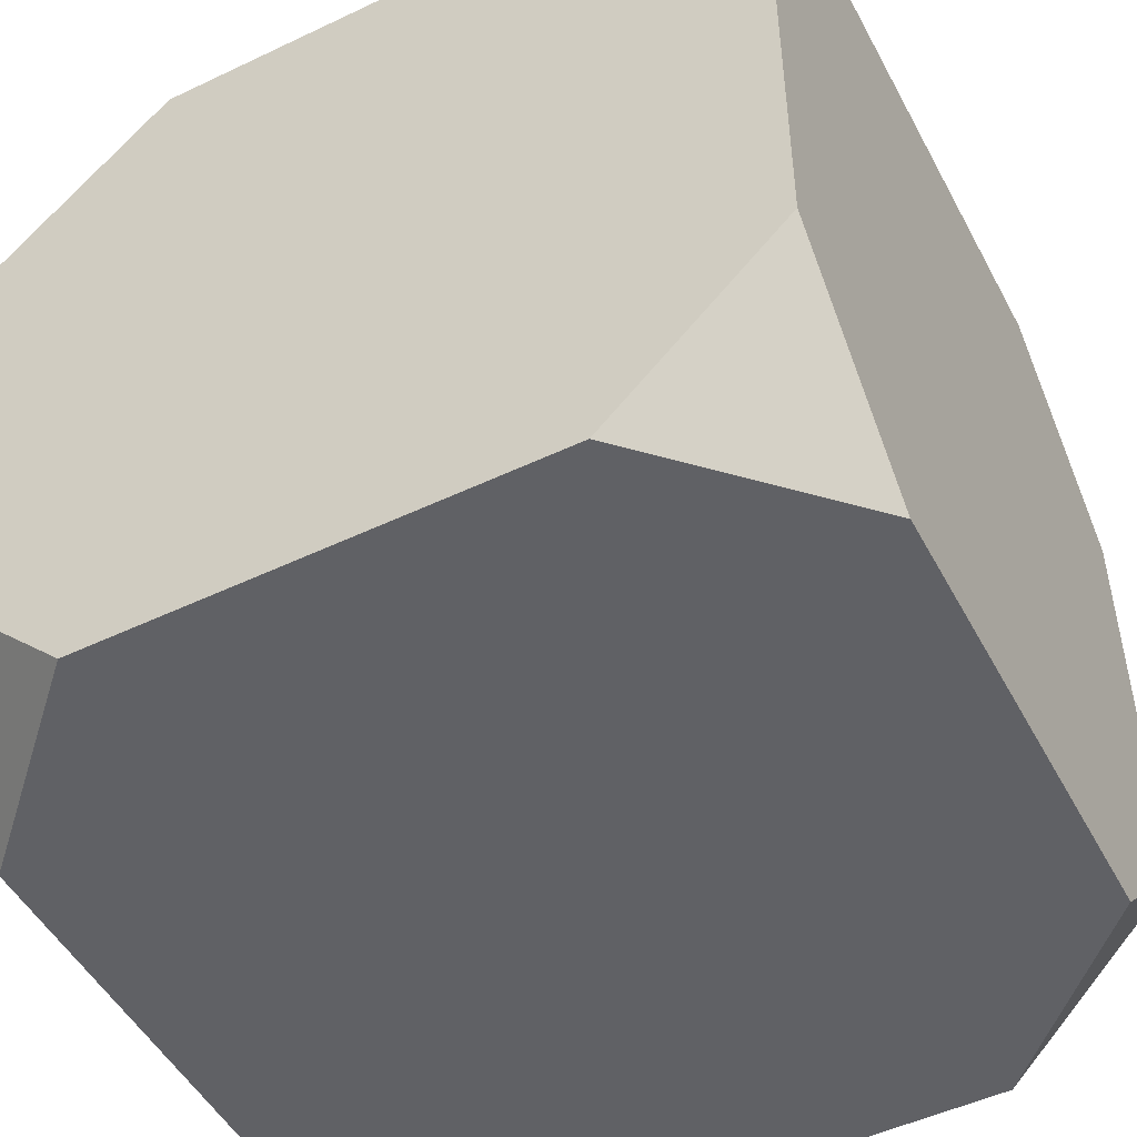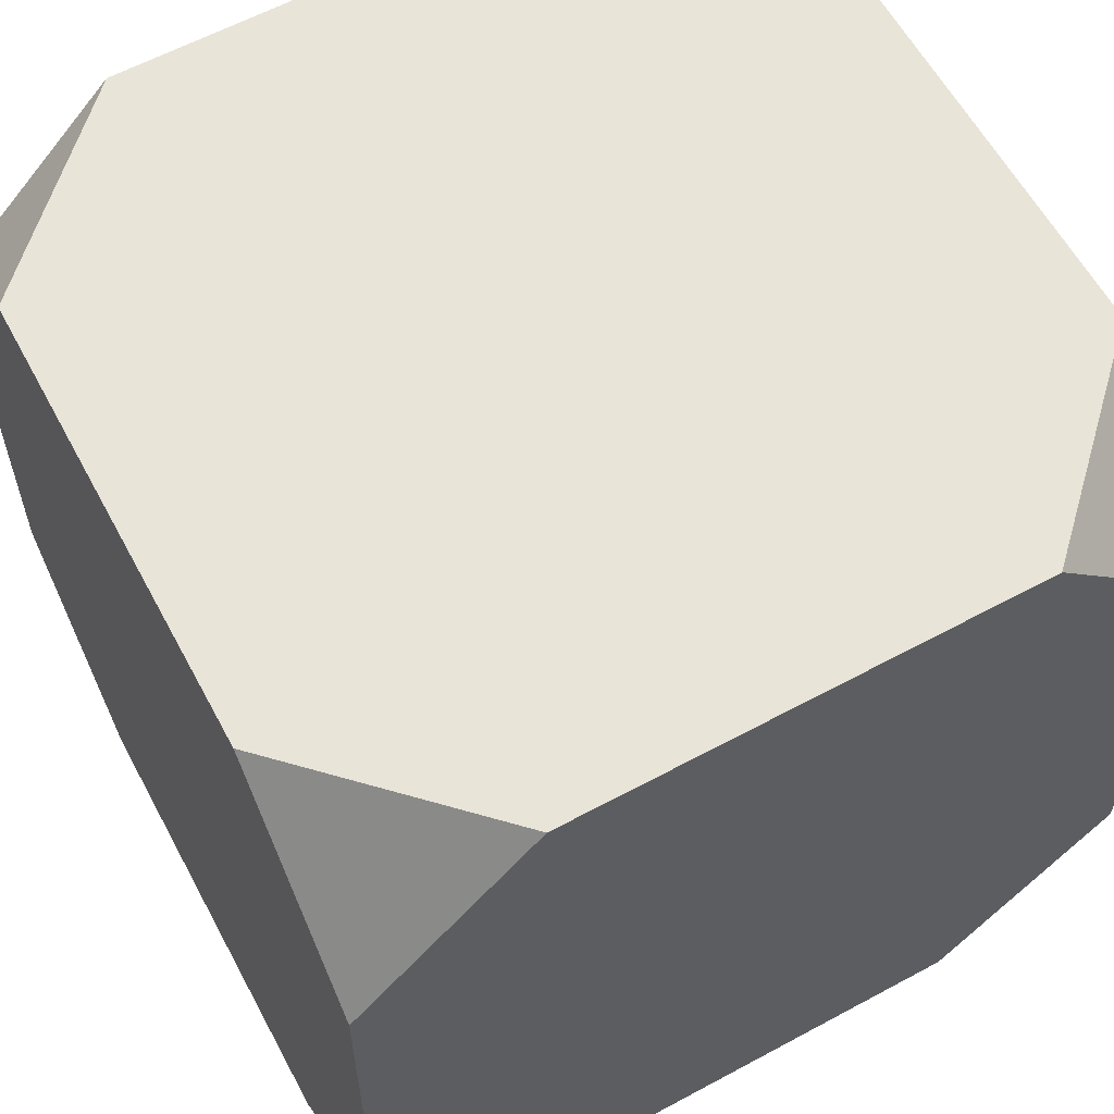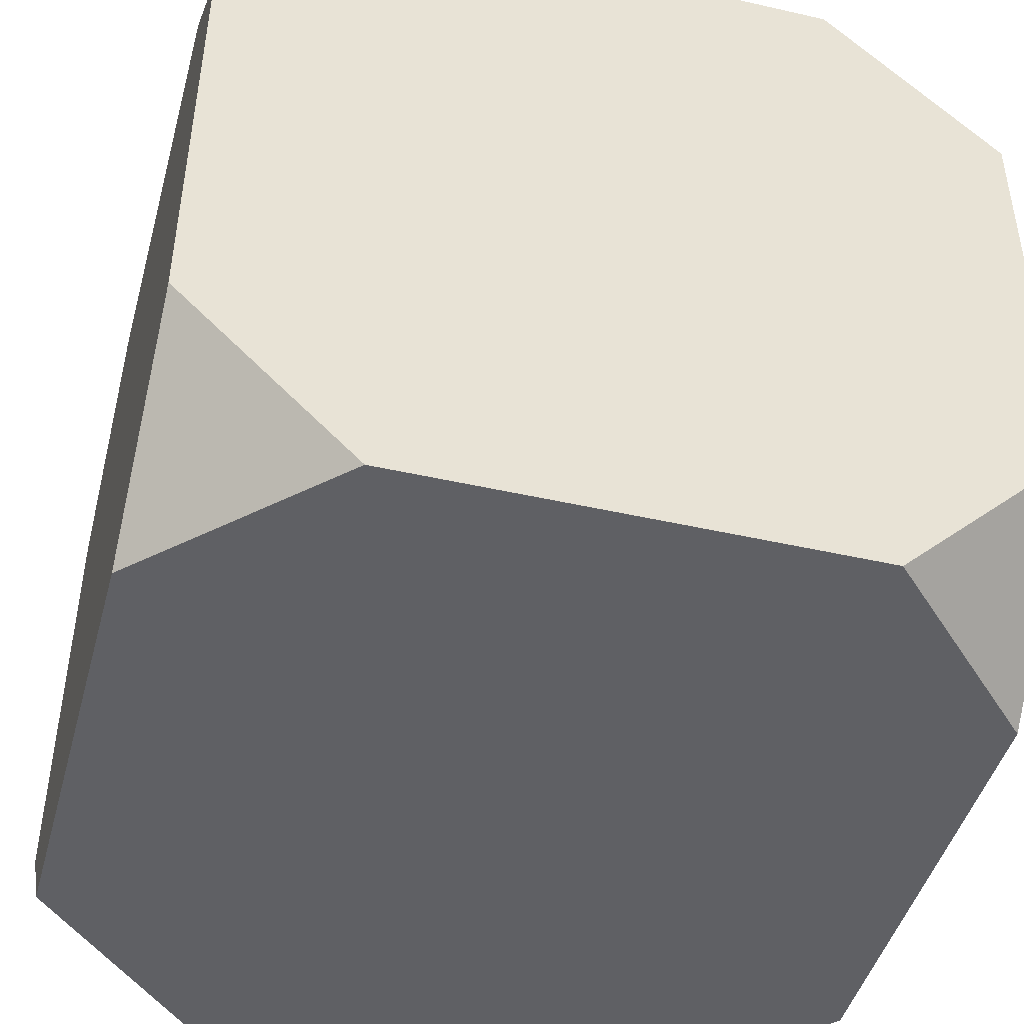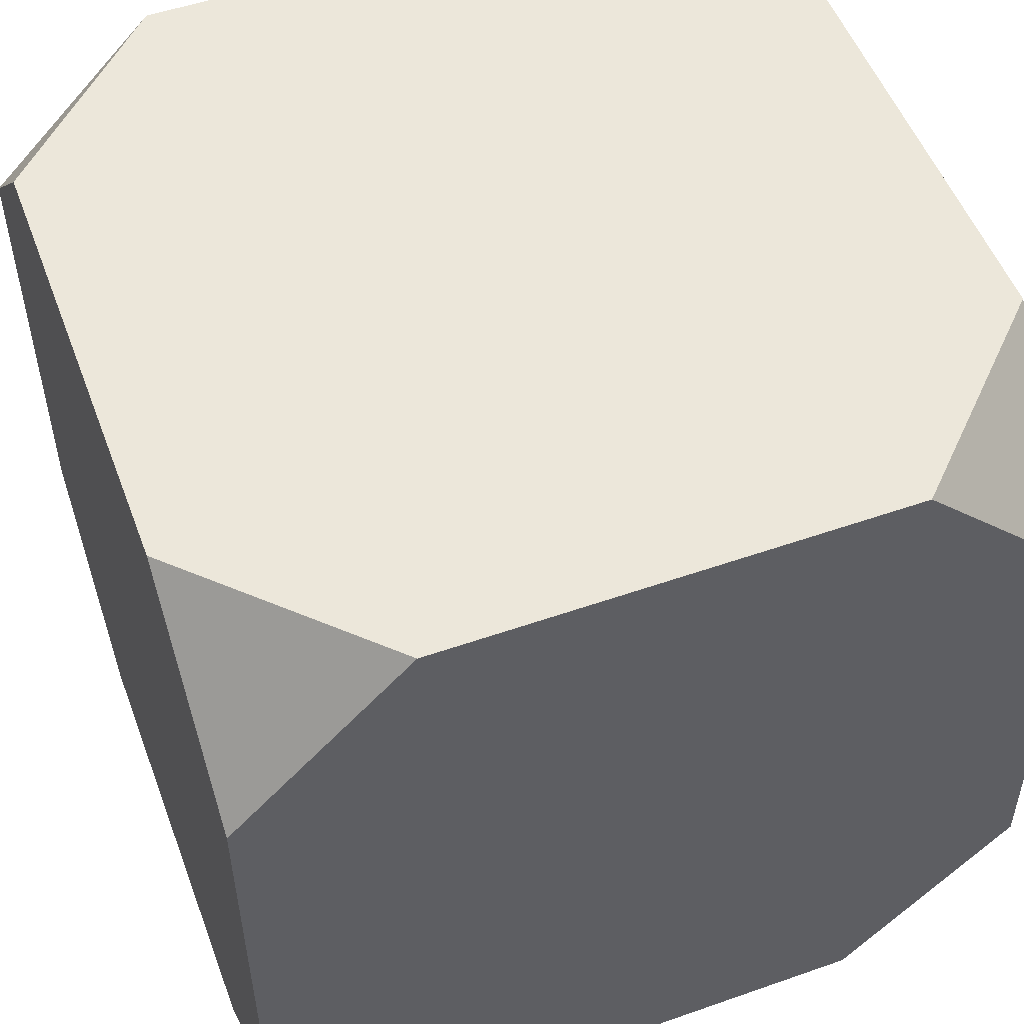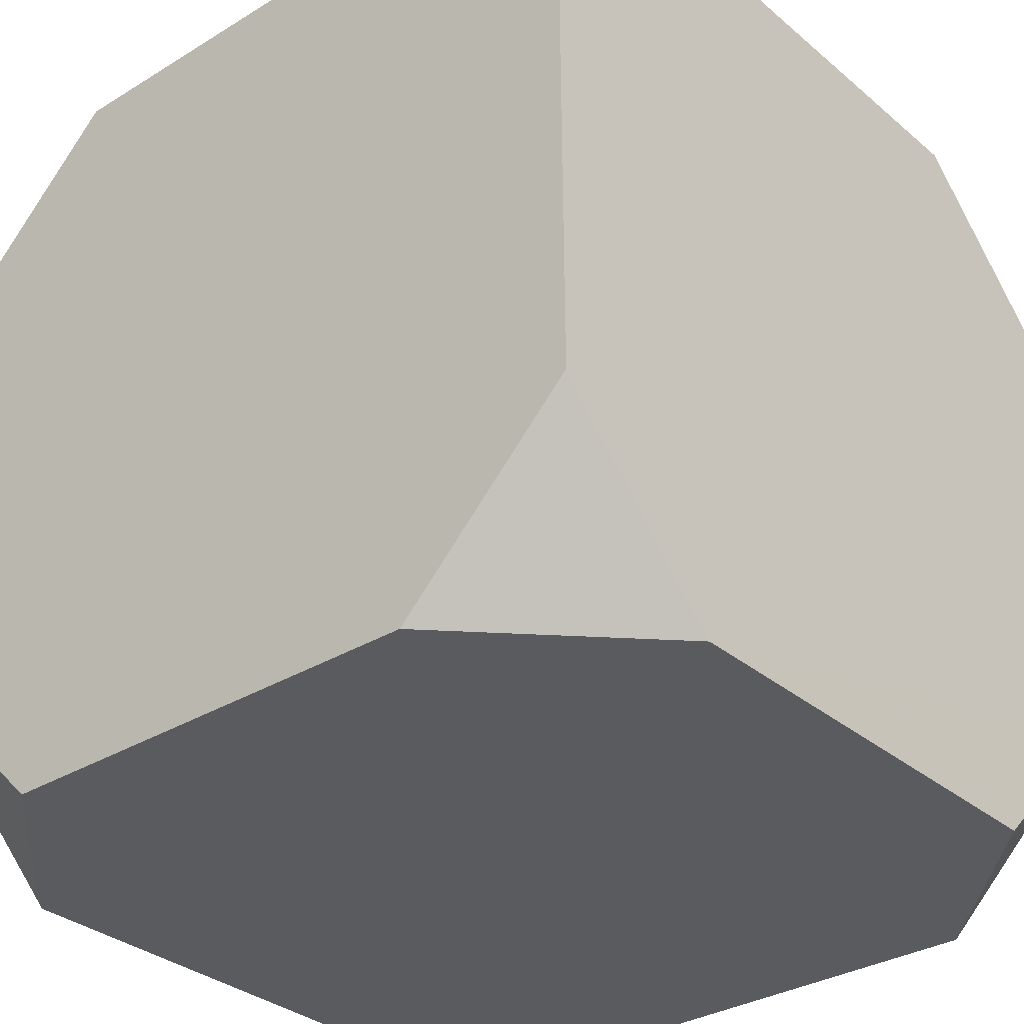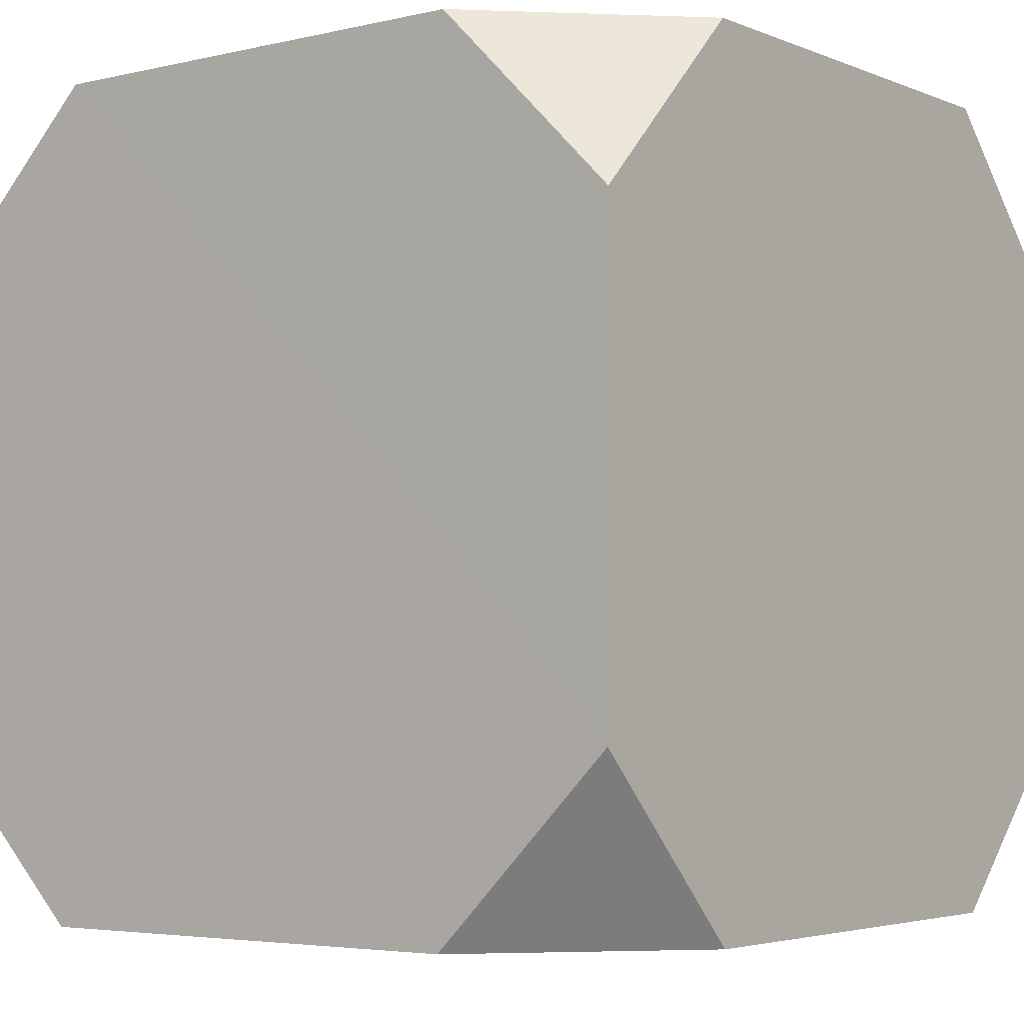
<metadata>
{"format":"obj","ext":"obj","renderer":"f3d","projection":"perspective","resolution":1024,"background":"white","views":[{"elev":-49.8,"azim":117.5,"up":"+Z"},{"elev":60.3,"azim":-118.5,"up":"+Y"},{"elev":-45.6,"azim":-15.0,"up":"+Z"},{"elev":52.3,"azim":69.4,"up":"+Y"},{"elev":-32.9,"azim":130.7,"up":"+Y"},{"elev":-4.1,"azim":-142.8,"up":"+Y"}]}
</metadata>
<code>
v 0.00974 0.02221 -0.03167
v 0.02226 0.02226 -0.01914
v 0.02221 0.00974 -0.03167
v 0.02243 0.02243 0.01334
v 0.02251 0.01005 0.02572
v 0.01005 0.02251 0.02572
v -0.02243 0.02254 0.02556
v -0.03496 0.02249 0.01303
v -0.03488 0.01009 0.02543
v -0.03513 0.02233 -0.01945
v -0.02274 0.02225 -0.03184
v -0.03519 0.009807 -0.03198
v 0.02249 -0.03496 0.01303
v 0.02254 -0.02243 0.02556
v 0.01009 -0.03488 0.02543
v -0.03486 -0.0224 0.02527
v -0.0224 -0.03486 0.02527
v -0.03492 -0.03492 0.01275
v 0.02225 -0.02274 -0.03184
v 0.009807 -0.03519 -0.03198
v 0.02233 -0.03513 -0.01945
v -0.03516 -0.02269 -0.03214
v -0.03509 -0.03509 -0.01975
v -0.02269 -0.03516 -0.03214
f 3 1 2
f 20 21 13 15 17 18 23 24
f 6 5 4
f 15 13 14
f 9 7 8
f 12 10 11
f 18 17 16
f 10 8 7 6 4 2 1 11
f 24 23 22
f 21 20 19
f 14 5 6 7 9 16 17 15
f 16 9 8 10 12 22 23 18
f 19 3 2 4 5 14 13 21
f 22 12 11 1 3 19 20 24

</code>
